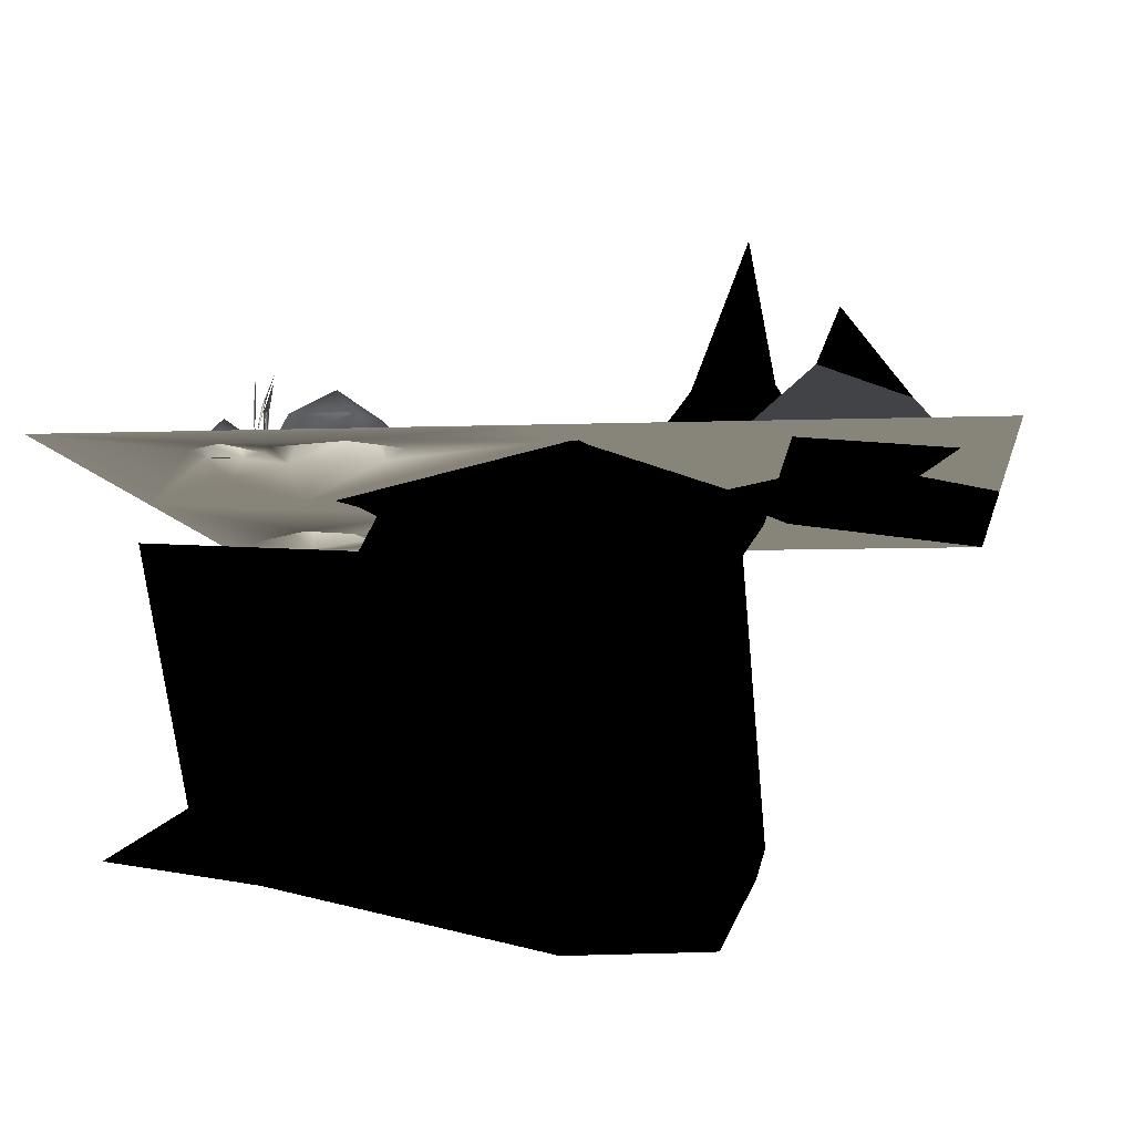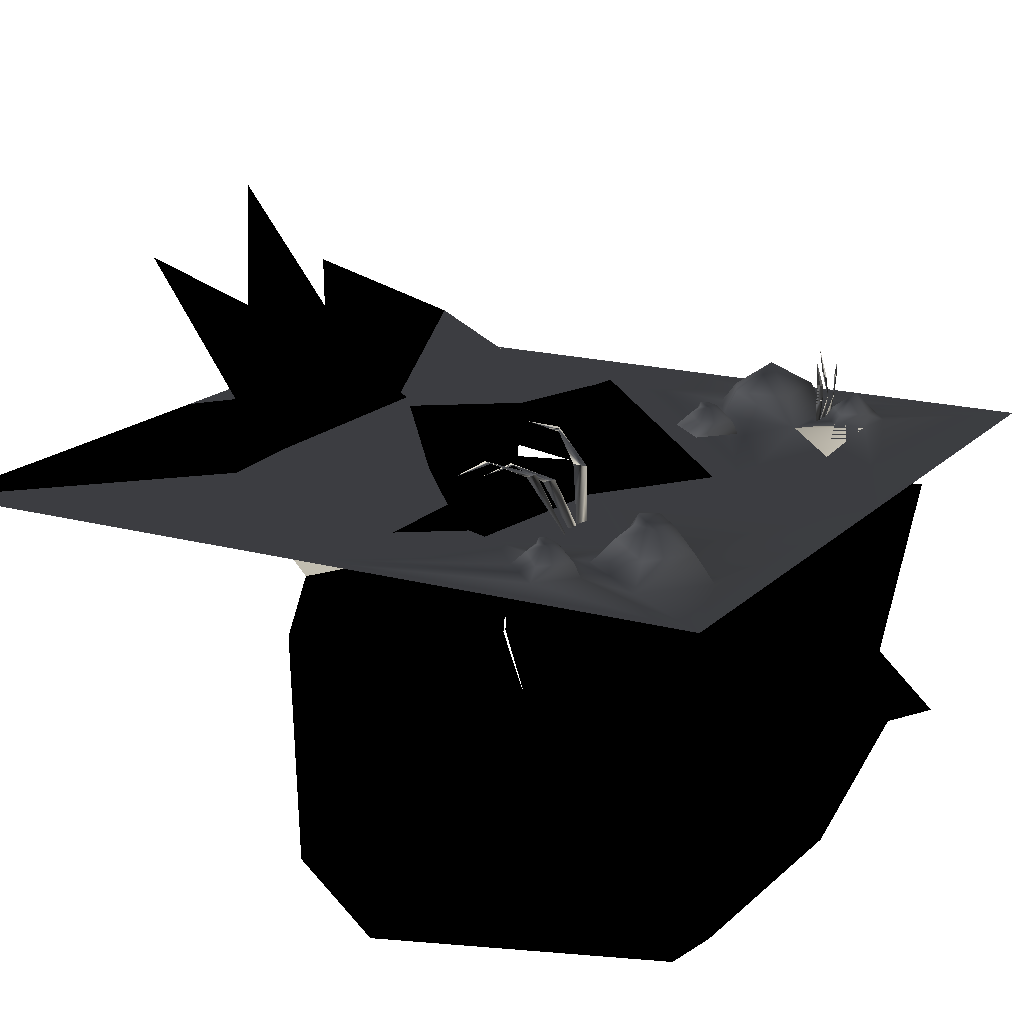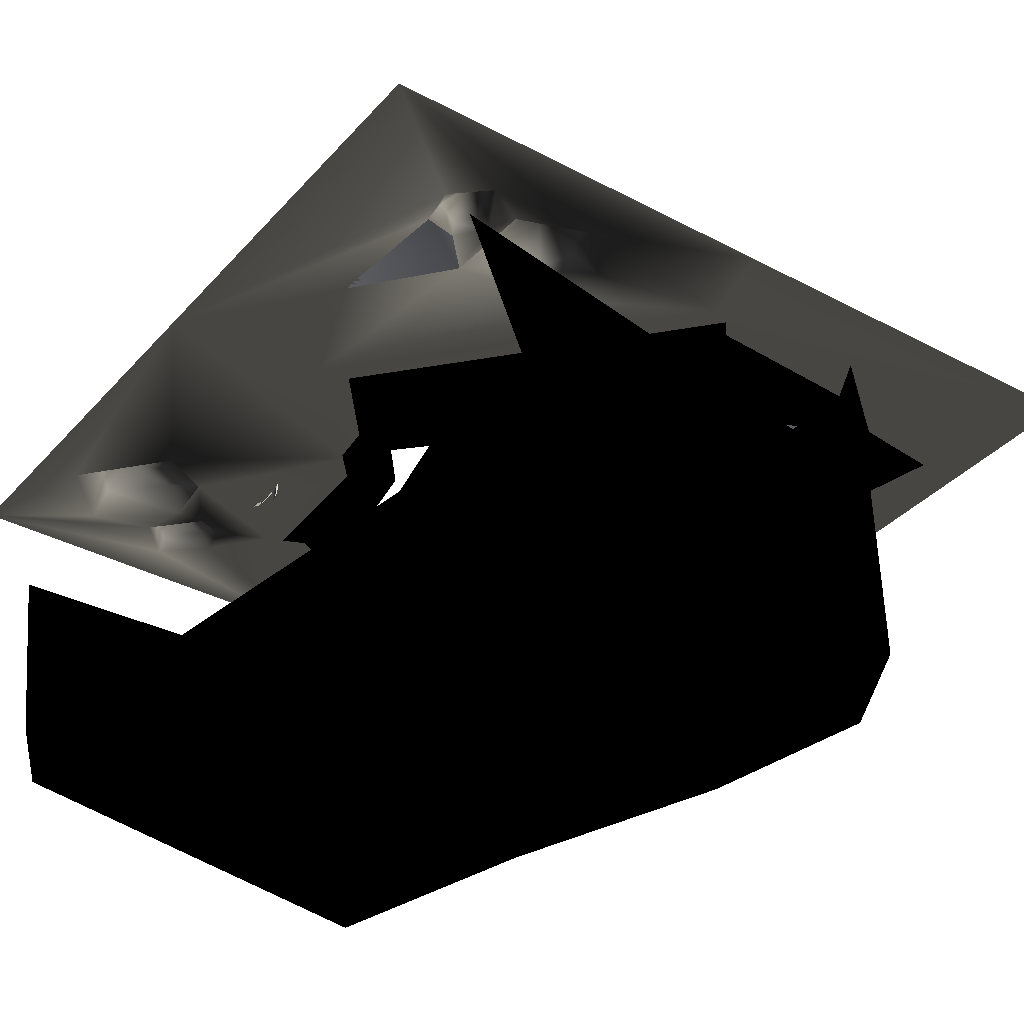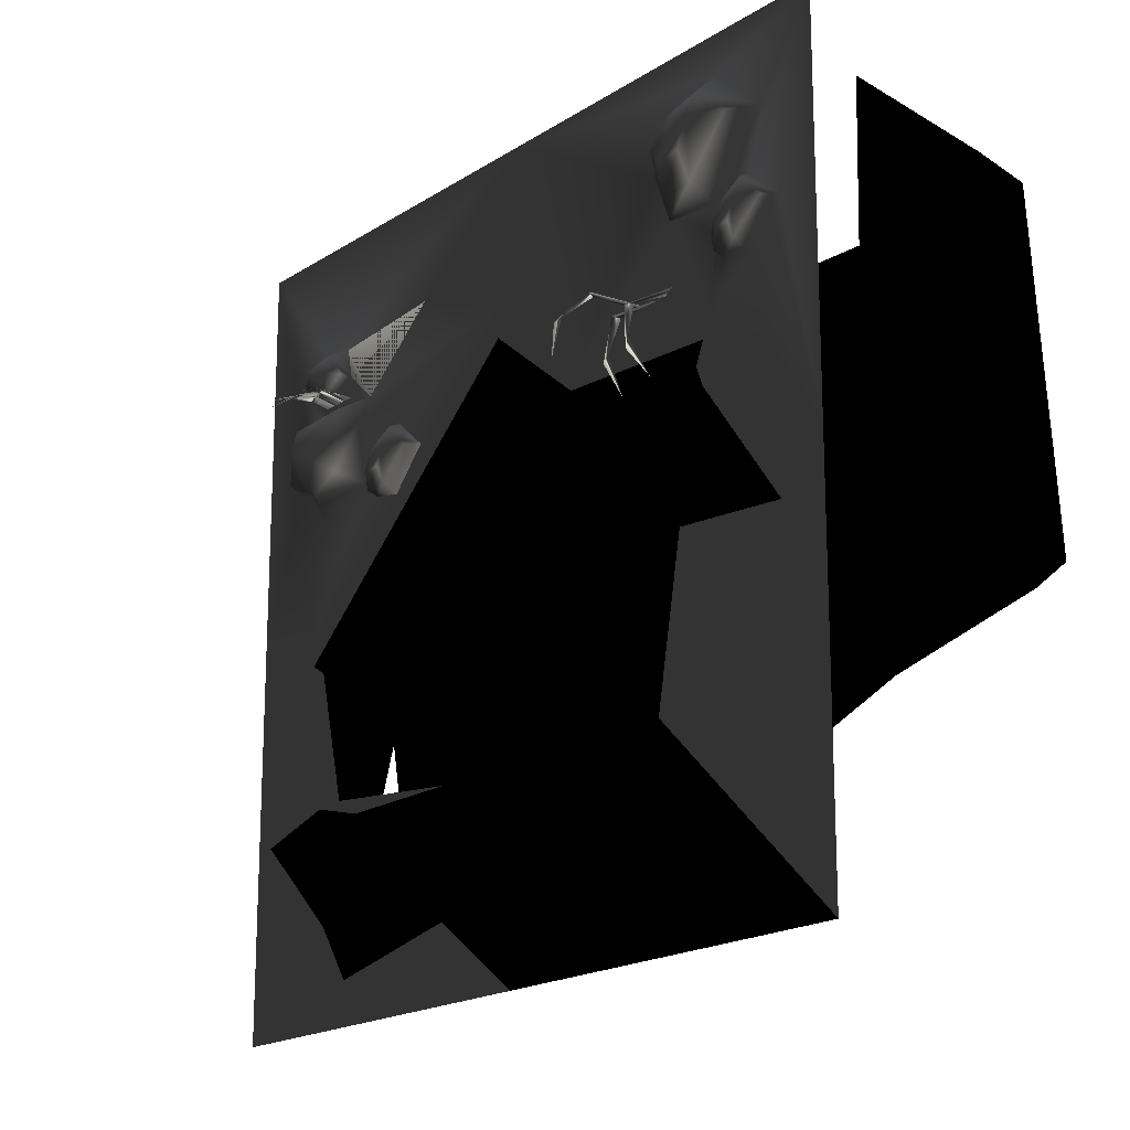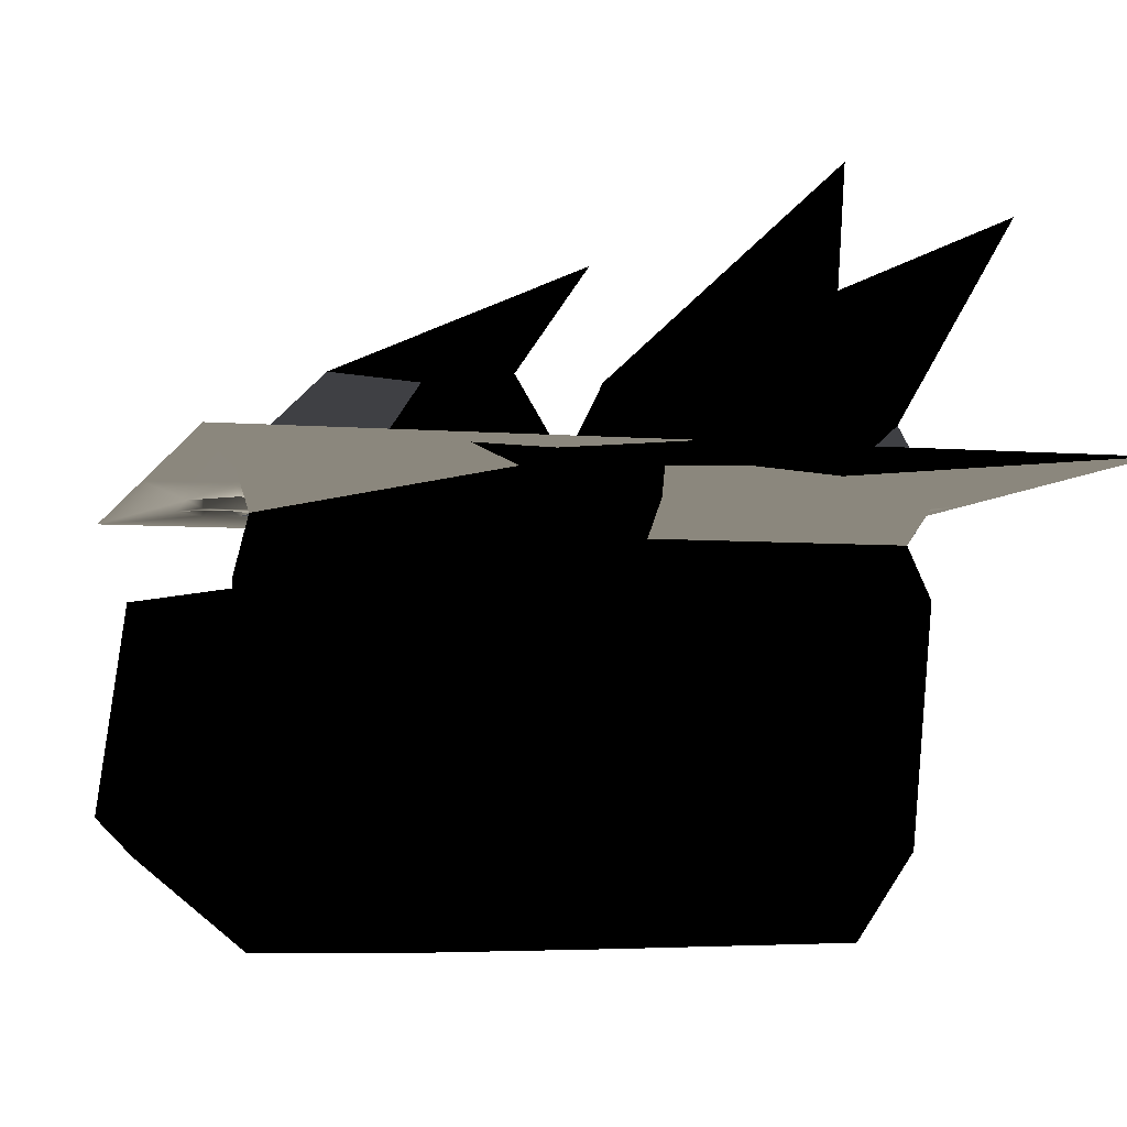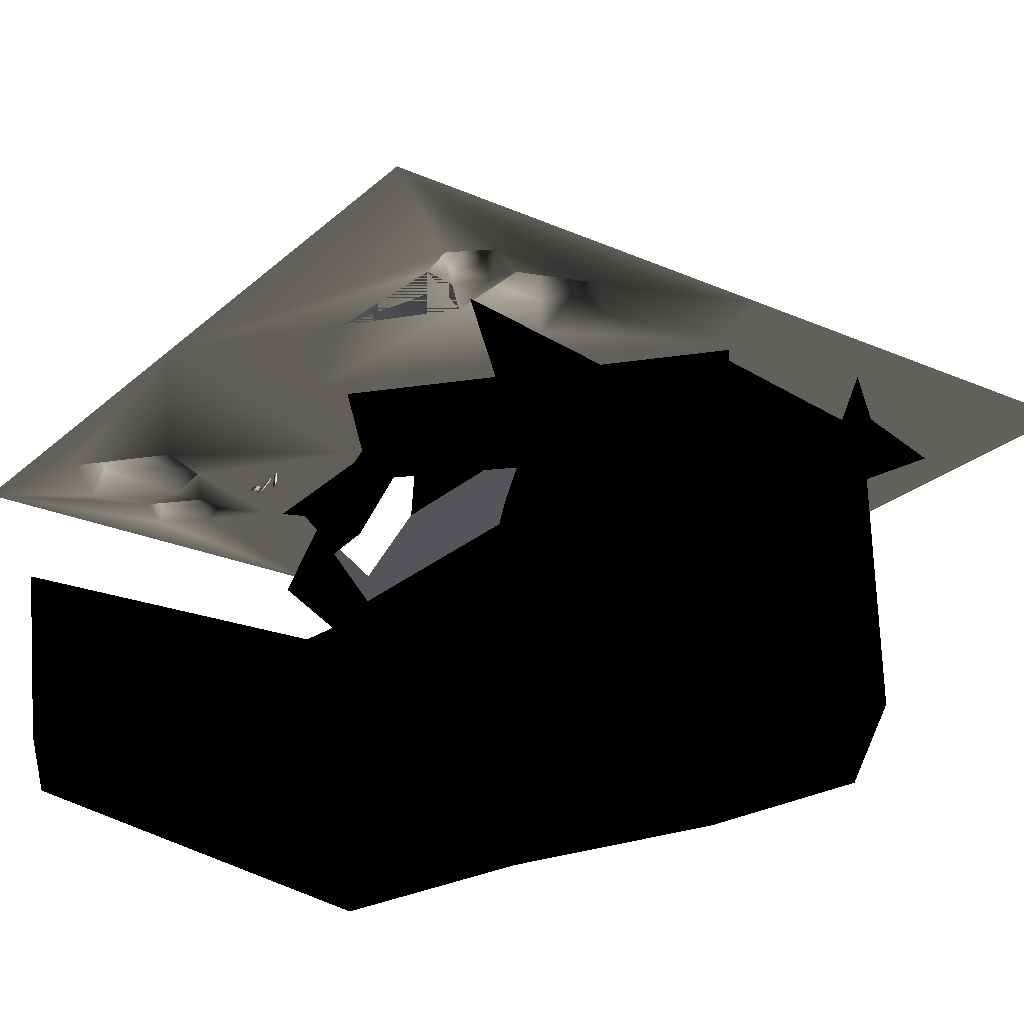
<metadata>
{"format":"obj","ext":"obj","renderer":"f3d","projection":"perspective","resolution":1024,"background":"white","views":[{"elev":-7.0,"azim":96.1,"up":"+Y"},{"elev":17.1,"azim":-61.0,"up":"+Y"},{"elev":-35.1,"azim":54.6,"up":"+Y"},{"elev":-18.5,"azim":-129.2,"up":"+Z"},{"elev":-5.0,"azim":164.8,"up":"+Y"},{"elev":-24.8,"azim":54.5,"up":"+Y"}]}
</metadata>
<code>
o 830
v -103 -93 116
v -103 -107 -16
v -111 -31 -13
v -111 -34 118
v -104 -110 111
v -91 -135 1
v 105 -105 -60
v 132 -97 82
v 121 -28 99
v 99 -33 -52
v 104 -133 -50
v 117 -110 108
v 51 -134 -40
v 92 -107 101
v 40 -114 -57
v -23 -132 -19
v -14 -136 4
v -6 -110 116
v -86 -110 114
v 30 -32 -45
v 107 -107 -62
v 110 -32 -57
v 38 -14 -60
v -21 -14 -11
v -18 -36 -8
v -104 -14 -11
v -76 -6 28
v -81 -29 36
v -112 0 -16
v -80 0 31
v -23 -6 30
v -25 -30 42
v 10 -6 56
v 9 -32 70
v 88 -6 -16
v 95 -32 -13
v 105 -14 -53
v 32 0 -64
v -24 -2 -16
v -24 21 -24
v -96 21 -24
v -63 0 -64
v -128 0 -128
v -128 0 0
v -110 0 27
v -85 0 43
v -83 0 38
v -24 -2 42
v -23 -4 36
v 9 -3 62
v 95 0 -16
v 110 0 -56
v 88 22 -76
v 56 14 -70
v 42 20 -98
v 32 0 -104
v -31 0 -80
v -24 21 -72
v 16 8 -64
v 9 -1 69
v -29 0 46
v 8 -1 79
v 102 0 -6
v 99 1 -13
v 128 0 -128
v 80 0 -114
v 68 16 -102
v 17 53 -82
v 0 0 -128
v -60 21 -64
v -35 42 -60
v 8 24 -64
v -50 41 -34
v -125 82 -46
v 91 3 89
v 95 9 83
v 86 3 81
v 84 0 80
v 86 0 90
v 98 0 92
v 97 3 89
v 104 4 82
v 92 4 76
v 93 0 73
v 73 0 70
v 45 0 93
v 0 0 128
v 108 0 81
v 128 0 128
v 109 0 47
v 101 0 69
v 78 9 65
v 80 8 45
v 76 0 42
v 95 0 33
v 128 0 0
v 97 0 73
v 97 6 74
v 94 7 75
v 97 14 74
v 99 12 74
v 102 18 73
v 88 0 73
v 92 0 73
v 92 7 74
v 89 8 75
v 91 16 72
v 93 13 73
v 98 22 68
v 84 0 73
v 87 7 74
v 84 6 73
v 84 13 73
v 87 12 74
v 88 20 71
v -70 -2 59
v -67 -2 57
v -70 17 48
v -74 17 47
v -75 20 36
v -74 20 33
v -78 15 25
v -64 -5 59
v -60 -5 59
v -60 13 49
v -64 13 47
v -62 16 36
v -60 16 34
v -62 11 25
v -59 -4 56
v -55 -4 57
v -55 17 57
v -58 18 54
v -54 26 47
v -52 27 46
v -51 27 35
v 91 8 40
v 105 8 47
v 101 9 64
v 91 17 53
v 57 0 56
v 71 0 43
v 68 5 43
v 57 4 54
v 46 0 46
v 49 4 46
v 58 0 33
v 60 4 37
v 68 0 35
v 68 4 36
v 63 8 42
v 60 8 47
v 56 8 45
v 59 7 41
v 62 8 40
v -103 0 80
v -89 0 67
v -92 5 67
v -103 4 78
v -114 0 70
v -128 0 128
v -108 0 99
v -89 0 76
v -72 0 78
v -92 0 59
v -92 4 60
v -97 8 66
v -100 8 71
v -104 8 69
v -111 4 70
v -102 0 57
v -98 8 64
v -101 7 65
v -100 4 61
v -90 0 115
v -64 0 93
v -71 7 93
v -88 7 108
v -86 14 100
v -78 14 92
v -93 14 97
v -101 7 98
v -86 7 82
v -70 0 78
v -75 7 81
v -81 14 87
v -88 13 89
v -65 55 -56
v -69 94 -52
f 1 2 3
f 1 3 4
f 5 6 2
f 5 2 1
f 7 8 9
f 7 9 10
f 7 11 12
f 7 12 8
f 13 14 12
f 13 12 11
f 13 11 15
f 13 15 16
f 13 16 17
f 13 17 14
f 14 17 18
f 18 17 6
f 18 6 19
f 19 6 5
f 5 6 6
f 20 15 21
f 20 21 22
f 20 22 23
f 20 23 24
f 20 24 25
f 20 25 15
f 15 25 16
f 16 25 3
f 16 3 2
f 16 2 6
f 16 6 17
f 26 27 28
f 26 28 3
f 26 3 25
f 26 25 24
f 26 24 29
f 26 29 27
f 27 29 30
f 27 30 31
f 27 31 28
f 28 31 32
f 32 31 33
f 32 33 34
f 34 33 35
f 34 35 36
f 36 35 37
f 36 37 22
f 22 37 23
f 23 37 38
f 23 38 39
f 23 39 24
f 24 39 29
f 29 39 40
f 29 40 41
f 29 41 42
f 29 42 43
f 29 43 44
f 29 44 45
f 29 45 46
f 29 46 47
f 29 47 30
f 30 47 48
f 30 48 49
f 30 49 31
f 31 49 33
f 33 49 50
f 33 50 51
f 33 51 35
f 35 51 37
f 37 51 52
f 37 52 38
f 38 52 53
f 38 53 54
f 38 54 55
f 38 55 56
f 38 56 57
f 38 57 58
f 38 58 59
f 38 59 40
f 38 40 39
f 48 60 50
f 48 50 49
f 48 61 62
f 48 62 60
f 60 62 63
f 60 63 64
f 60 64 50
f 50 64 51
f 51 64 52
f 52 64 63
f 52 63 65
f 52 65 66
f 52 66 67
f 52 67 53
f 53 67 68
f 53 68 54
f 54 68 55
f 55 68 67
f 55 67 66
f 55 66 56
f 56 66 65
f 56 65 69
f 56 69 57
f 57 69 43
f 57 43 42
f 57 42 58
f 58 42 70
f 58 70 71
f 58 71 59
f 59 71 72
f 59 72 73
f 59 73 40
f 40 73 41
f 41 73 74
f 41 74 70
f 41 70 42
f 47 46 61
f 47 61 48
f 15 11 21
f 75 76 77
f 75 77 78
f 75 78 79
f 75 79 80
f 75 80 81
f 75 81 76
f 76 81 82
f 76 82 83
f 76 83 77
f 77 83 84
f 77 84 78
f 78 84 85
f 78 85 85
f 78 85 78
f 78 85 86
f 78 86 79
f 78 79 85
f 85 79 86
f 85 86 86
f 85 86 85
f 86 85 62
f 86 62 87
f 86 87 79
f 86 79 79
f 86 79 86
f 82 88 84
f 82 84 83
f 88 82 81
f 88 81 80
f 88 80 89
f 88 89 90
f 88 90 91
f 88 91 84
f 84 91 85
f 85 91 92
f 85 92 93
f 85 93 94
f 85 94 62
f 62 94 63
f 63 94 95
f 63 95 90
f 63 90 96
f 63 96 65
f 84 97 98
f 84 98 99
f 84 99 97
f 97 99 98
f 98 99 100
f 98 100 101
f 98 101 99
f 99 101 100
f 100 101 102
f 100 102 101
f 103 104 105
f 103 105 106
f 103 106 104
f 104 106 105
f 105 106 107
f 105 107 108
f 105 108 106
f 106 108 107
f 107 108 109
f 107 109 108
f 110 103 111
f 110 111 112
f 110 112 103
f 103 112 111
f 111 112 113
f 111 113 114
f 111 114 112
f 112 114 113
f 113 114 115
f 113 115 114
f 116 117 118
f 116 118 119
f 116 119 117
f 117 119 118
f 118 119 120
f 118 120 121
f 118 121 119
f 119 121 120
f 120 121 122
f 120 122 121
f 123 124 125
f 123 125 126
f 123 126 124
f 124 126 125
f 125 126 127
f 125 127 128
f 125 128 126
f 126 128 127
f 127 128 129
f 127 129 128
f 130 131 132
f 130 132 133
f 130 133 131
f 131 133 132
f 132 133 134
f 132 134 135
f 132 135 133
f 133 135 134
f 134 135 136
f 134 136 135
f 94 93 137
f 94 137 95
f 95 137 90
f 90 137 138
f 90 138 91
f 91 138 139
f 91 139 92
f 92 139 140
f 92 140 93
f 93 140 137
f 137 140 138
f 138 140 139
f 141 142 143
f 141 143 144
f 141 144 145
f 145 144 146
f 145 146 147
f 147 146 148
f 147 148 149
f 149 148 150
f 149 150 142
f 142 150 143
f 143 150 151
f 143 151 152
f 143 152 144
f 144 152 153
f 144 153 146
f 146 153 148
f 148 153 154
f 148 154 150
f 150 154 155
f 150 155 151
f 151 155 153
f 151 153 152
f 153 155 154
f 156 157 158
f 156 158 159
f 156 159 160
f 156 160 161
f 156 161 162
f 156 162 163
f 156 163 157
f 157 163 164
f 157 164 46
f 157 46 165
f 157 165 166
f 157 166 158
f 158 166 167
f 158 167 168
f 158 168 159
f 159 168 169
f 159 169 170
f 159 170 160
f 160 170 171
f 160 171 44
f 160 44 161
f 169 168 167
f 169 167 172
f 169 172 173
f 169 173 174
f 169 174 170
f 170 174 171
f 171 174 165
f 171 165 46
f 171 46 45
f 171 45 44
f 174 166 165
f 166 174 173
f 166 173 172
f 166 172 167
f 175 176 177
f 175 177 178
f 175 178 162
f 175 162 161
f 175 161 87
f 175 87 176
f 176 87 61
f 176 61 164
f 164 61 46
f 179 178 177
f 179 177 180
f 179 180 181
f 179 181 178
f 178 181 182
f 178 182 162
f 162 182 163
f 163 182 183
f 163 183 184
f 184 183 185
f 184 185 176
f 176 185 177
f 177 185 180
f 180 185 186
f 180 186 181
f 181 186 187
f 181 187 183
f 181 183 182
f 187 186 185
f 187 185 183
f 74 73 188
f 74 188 70
f 70 188 71
f 71 188 189
f 71 189 72
f 72 189 73
f 73 189 188
f 87 89 80
f 87 80 79
f 90 89 96
f 87 62 61

</code>
